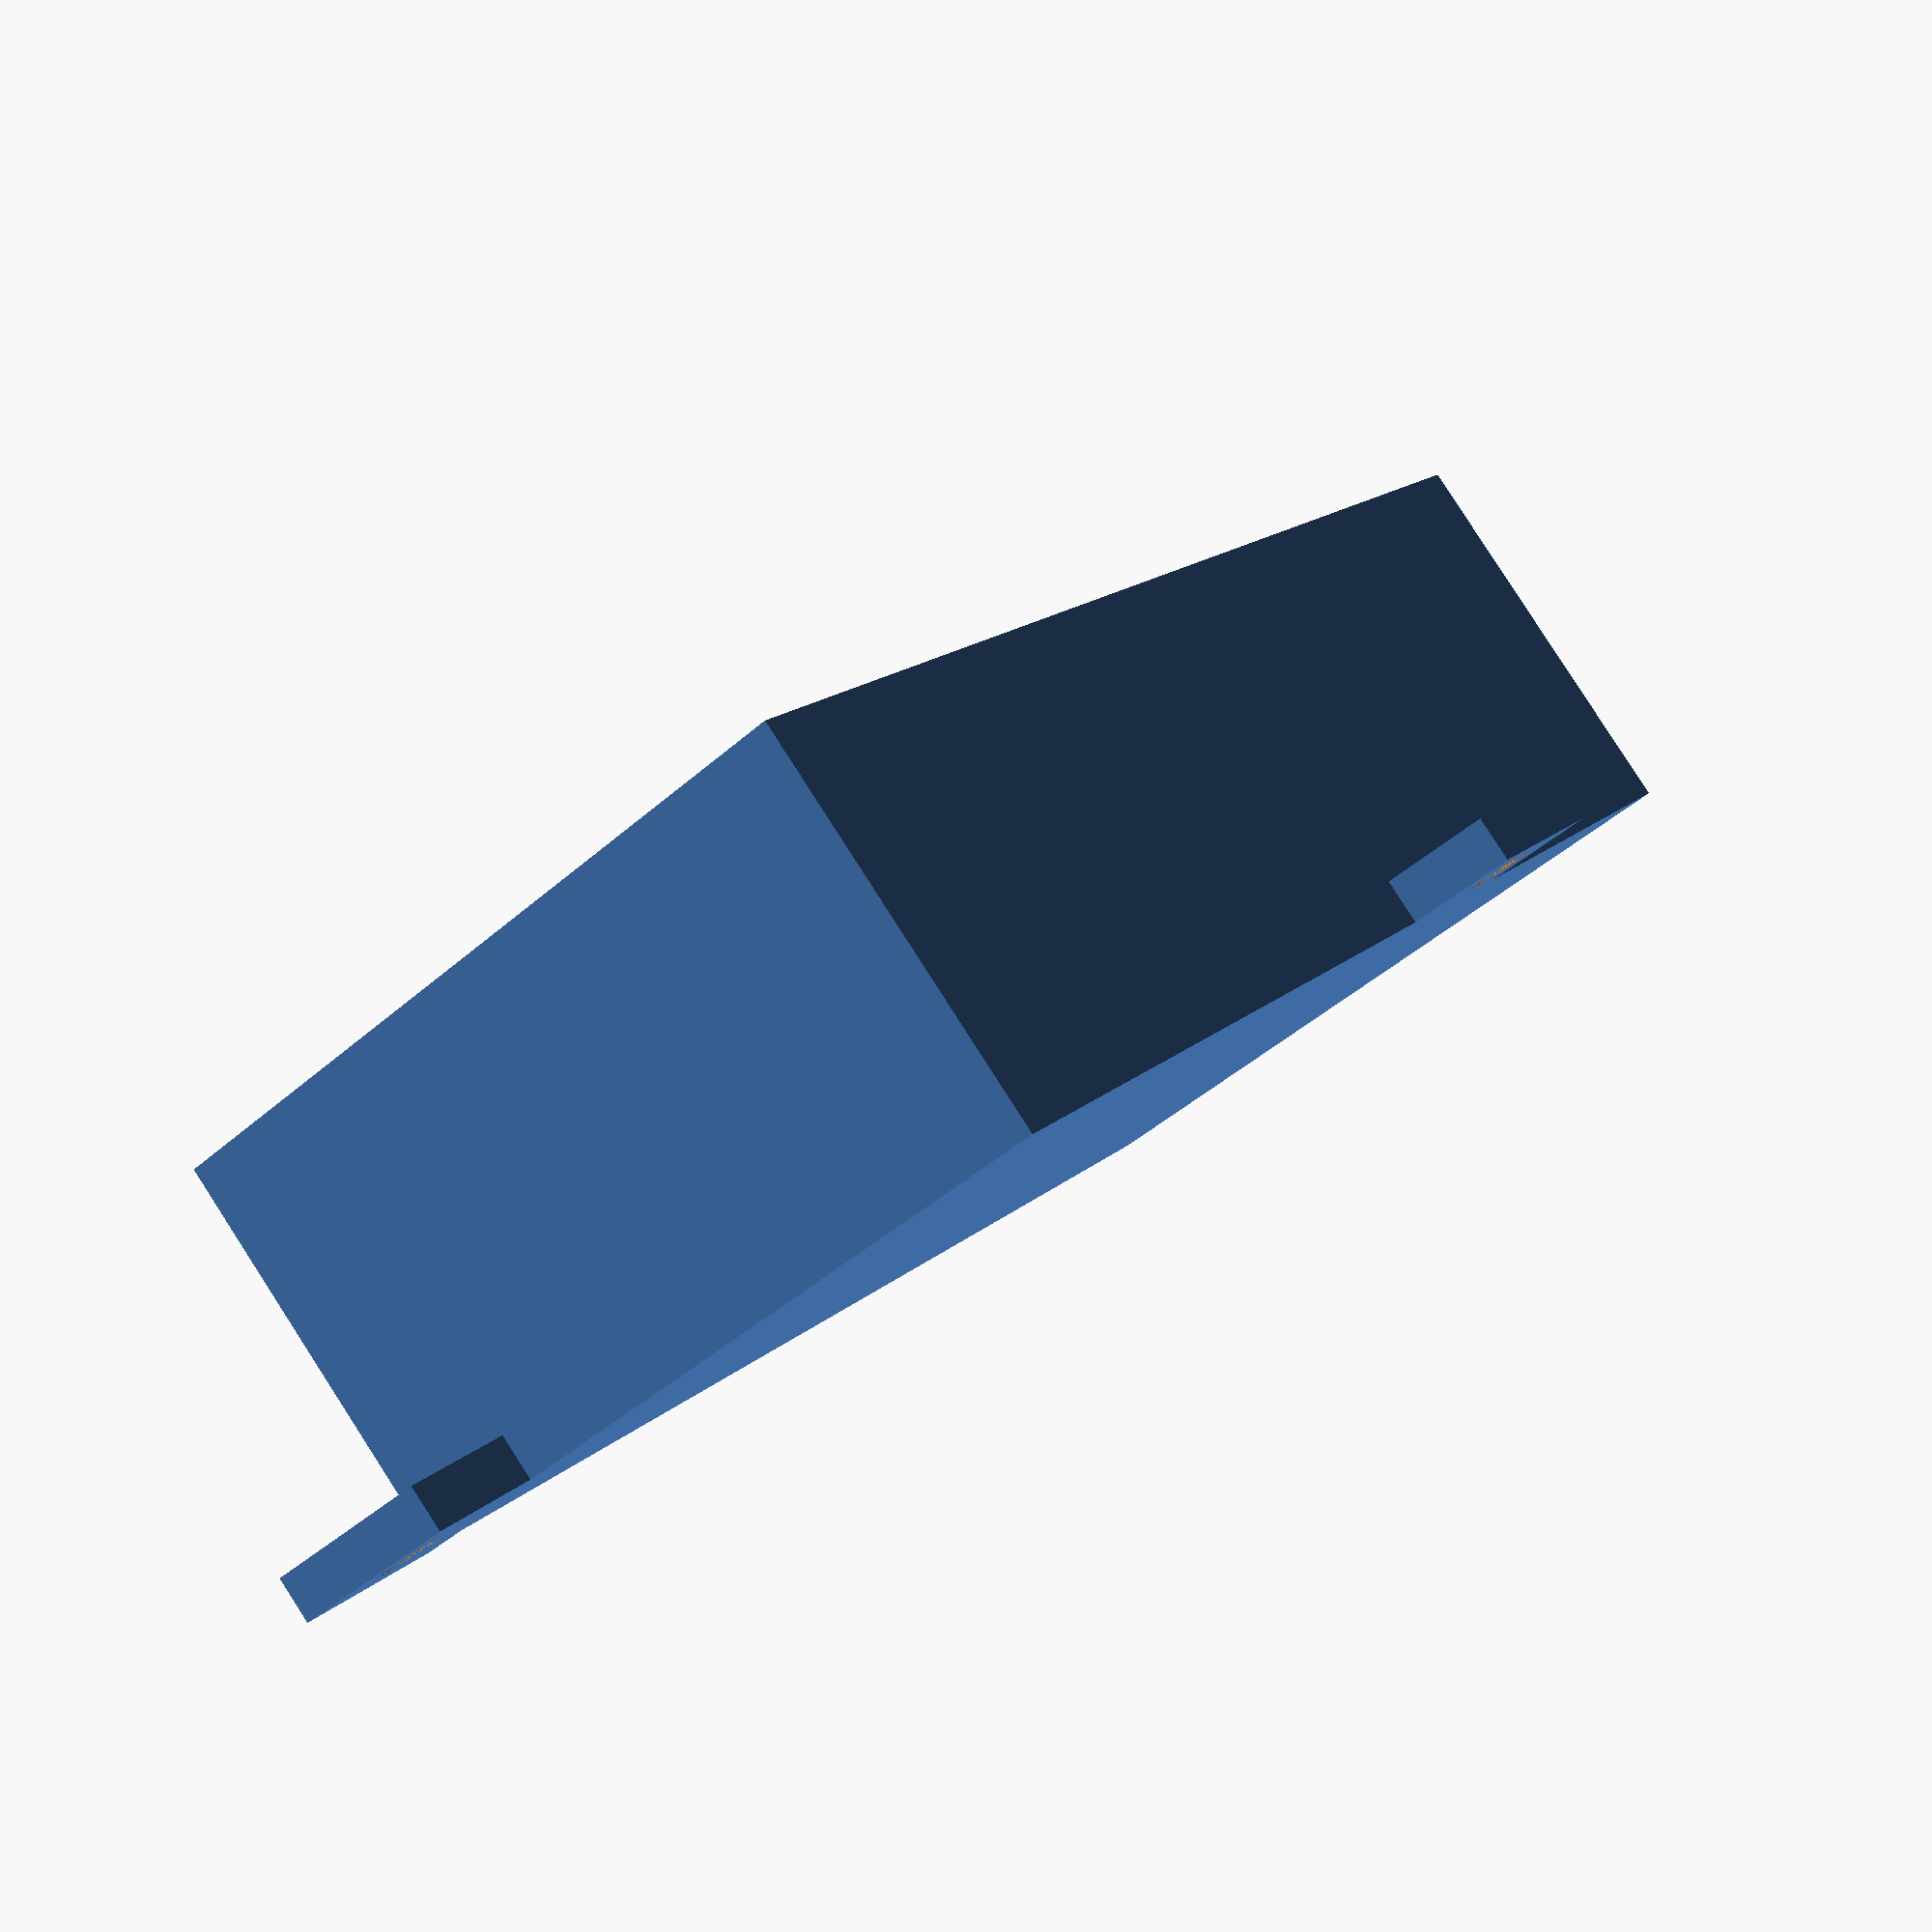
<openscad>
espesor_pared = 2;

largo_interno = 70;
ancho_interno = 38;
alto_interno = 19;

alto_externo = alto_interno + espesor_pared;
largo_externo = largo_interno + 2 * espesor_pared;
ancho_externo = ancho_interno + 2 * espesor_pared;

ancho_agujero = 15;
largo_agujero = 15;
alto_cola = 15;

ancho_llave = 16;
desp_ancho_llave = 13;

ancho_base = 42;
alto_base = 2.5;
delta_ancho = 0;

largo_base_interno = 42;

tornillo = 8;

radio = 94.25;
antigolpe = 8;


difference() {
  cube([ancho_externo,largo_externo,alto_externo]);
  translate([espesor_pared,espesor_pared,espesor_pared])
    cube([ancho_interno,largo_interno,alto_interno+.01]);
  translate([-.1,largo_externo-largo_agujero-espesor_pared,espesor_pared])
    cube([ancho_agujero+espesor_pared+.1,largo_agujero+espesor_pared+.01,alto_interno+.1]);
}

difference() {
	translate([-((ancho_base-ancho_externo)/2 - delta_ancho),0,-alto_base/3])
   		cube([ancho_base, largo_externo, alto_base]);
}

module pestania_agujero1(){
	difference(){
		translate([-2.5, -7.5, -alto_base/3])
			cube([10, 10, alto_base]);
		translate([2, -3.8, -alto_base/3])
			cylinder(h = alto_base*2, r = 1.8, $fn=25, center = false);
	}
}

module pestania_agujero2(){
	difference(){
		translate([39, 41.4, -alto_base/3])
			cube([9.3, 10, alto_base]);
		translate([45, 46.6, -alto_base/3])
			cylinder(h = alto_base*2, r = 1.8, $fn=25, center = false);
	}
}

pestania_agujero1();

pestania_agujero2();

*translate([46.5, 50, -5])
	cylinder(h = 10, r = 1.75, $fn=25, center = false);

*difference(){
  translate([ancho_externo-espesor_pared,0,-alto_cola-alto_base])
    cube([espesor_pared,largo_externo,alto_cola+alto_base+.1]);

  translate([ancho_externo-espesor_pared-.01,desp_ancho_llave,-alto_cola-alto_base-.01])
    cube([espesor_pared+.02,ancho_llave+.01,alto_base]);
}


</openscad>
<views>
elev=275.5 azim=215.2 roll=147.2 proj=p view=solid
</views>
